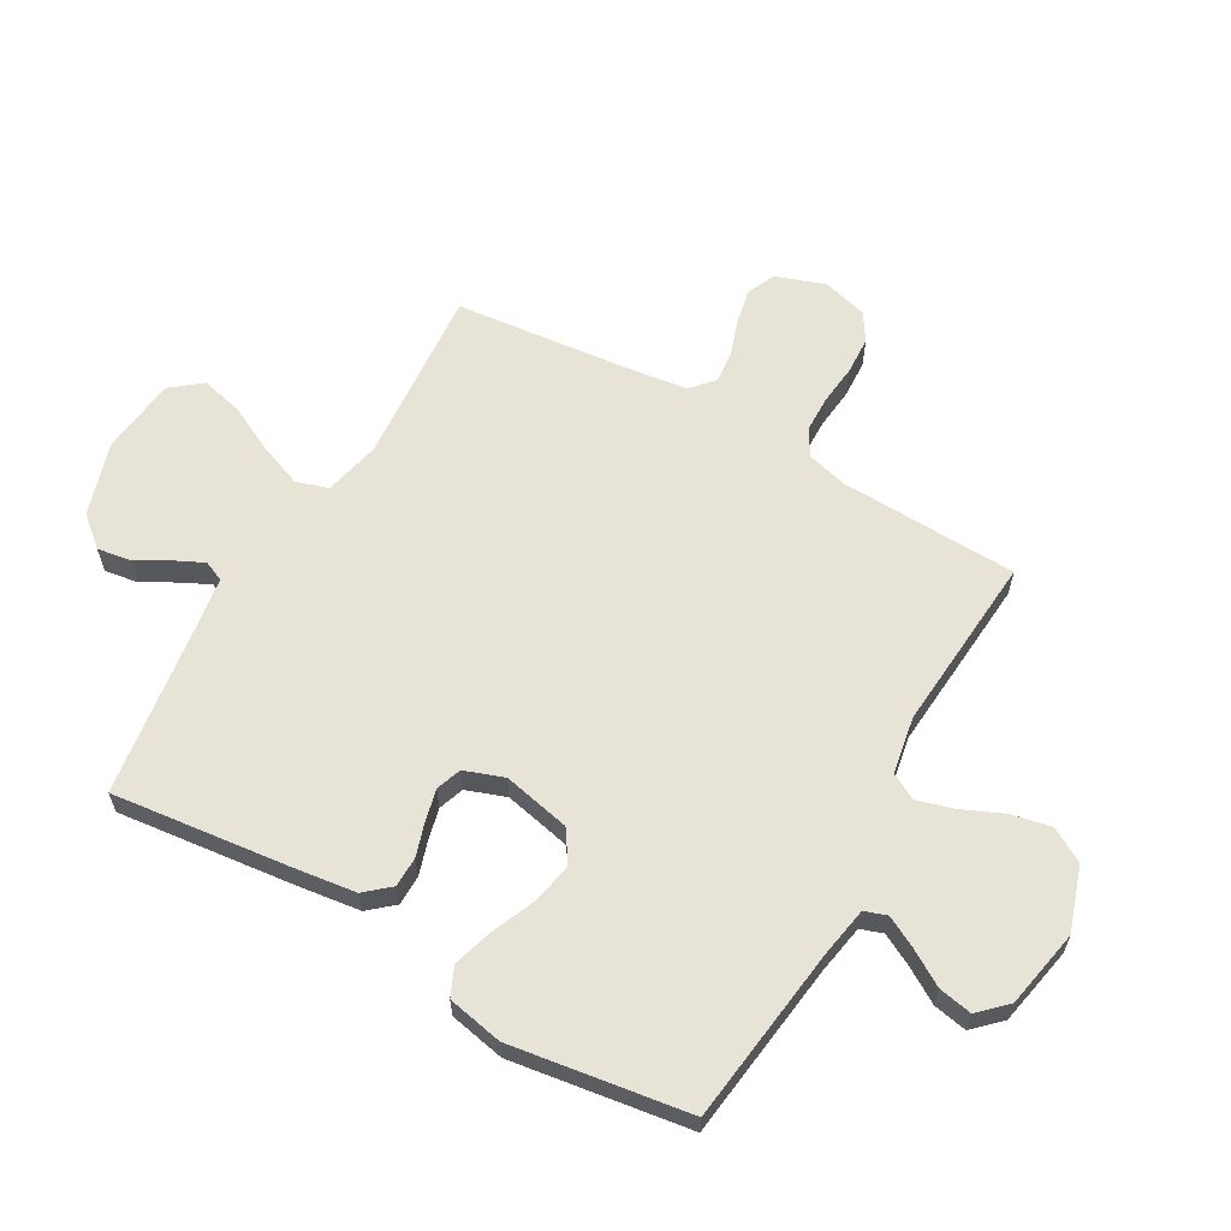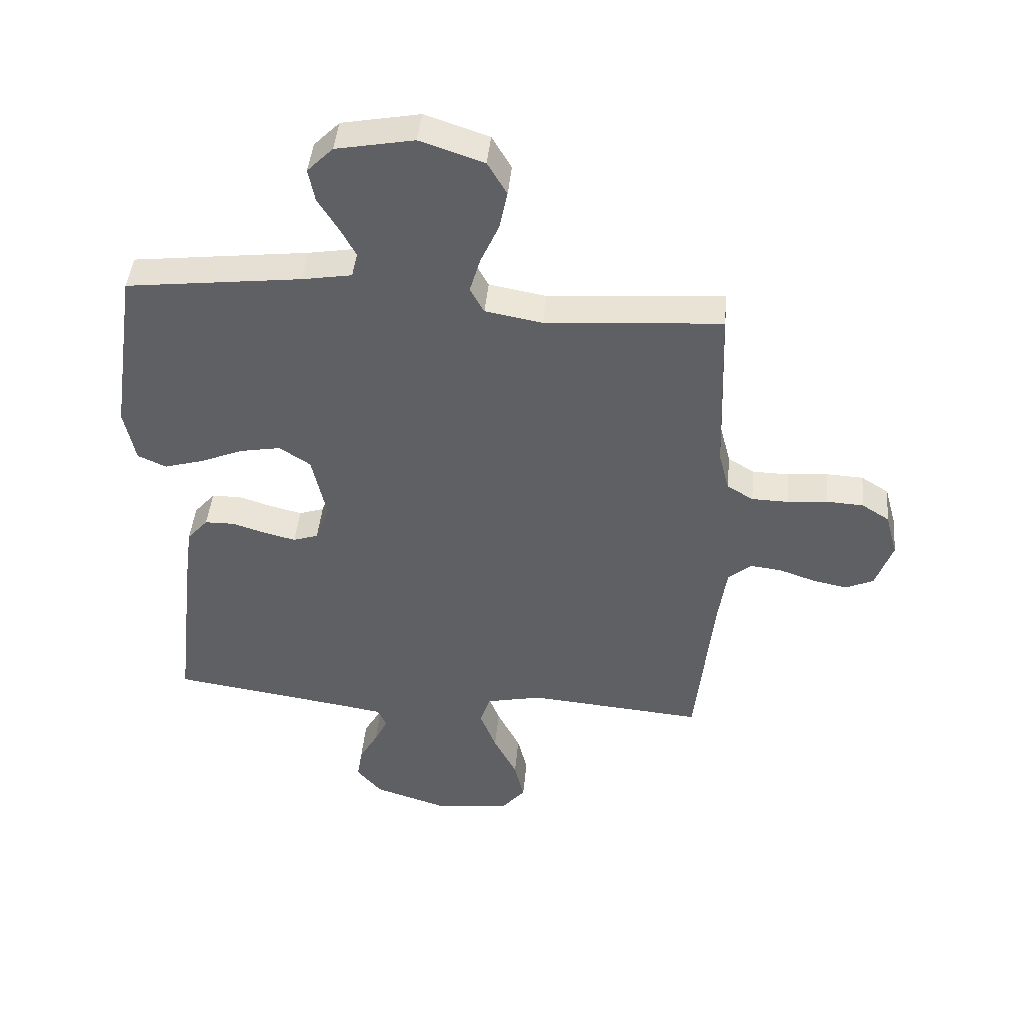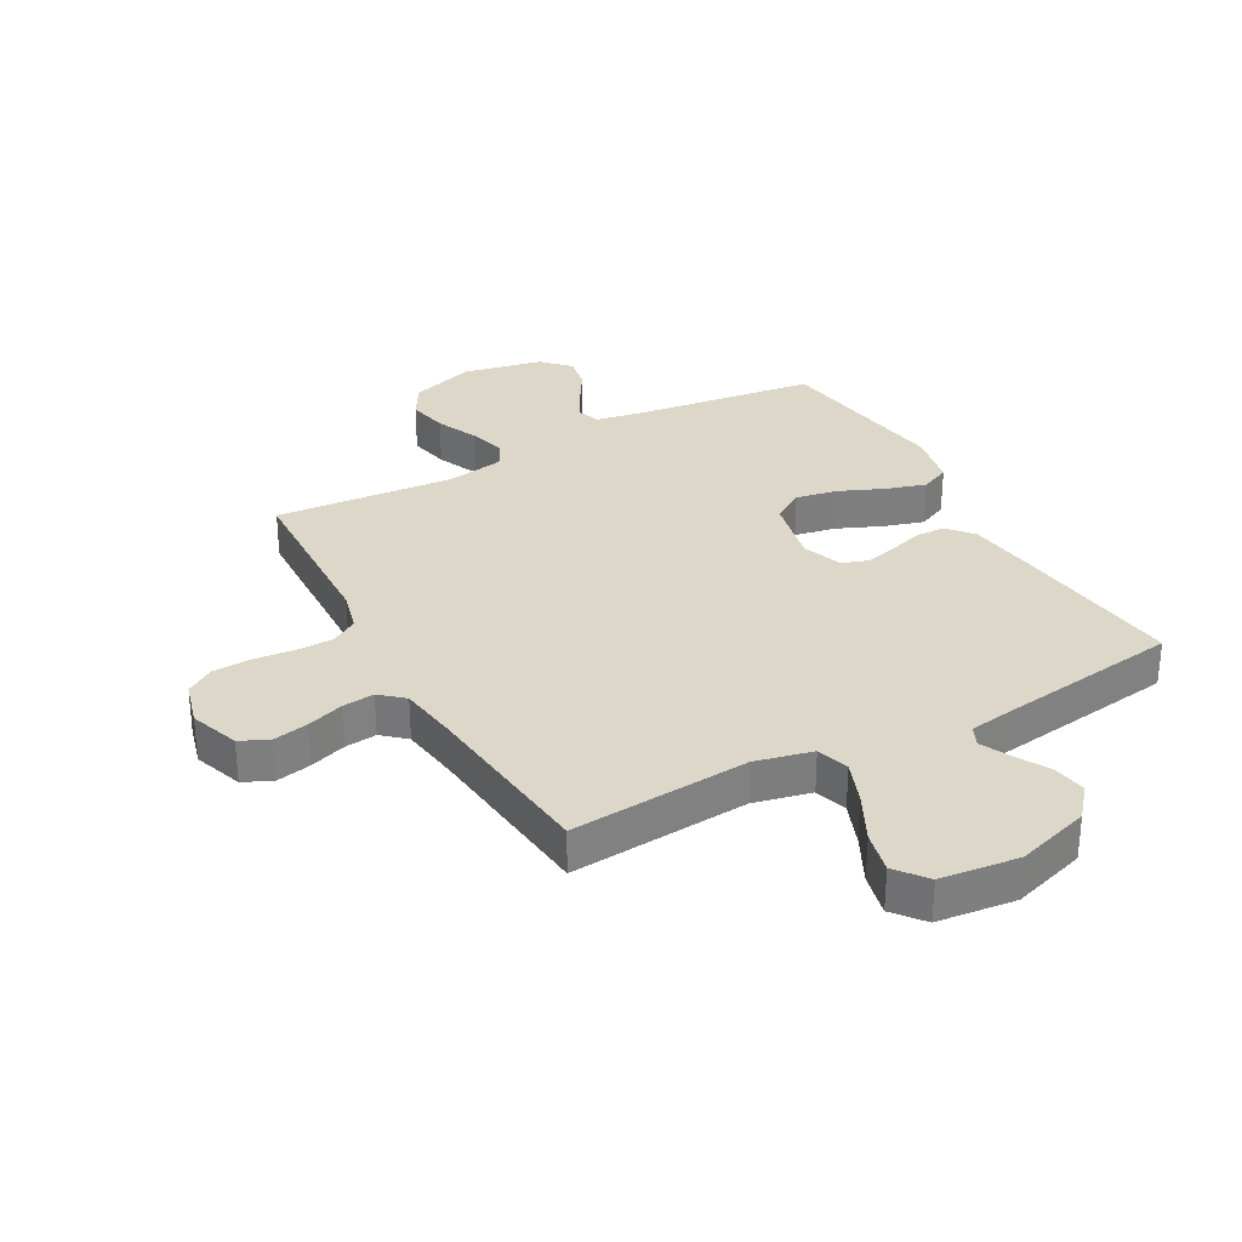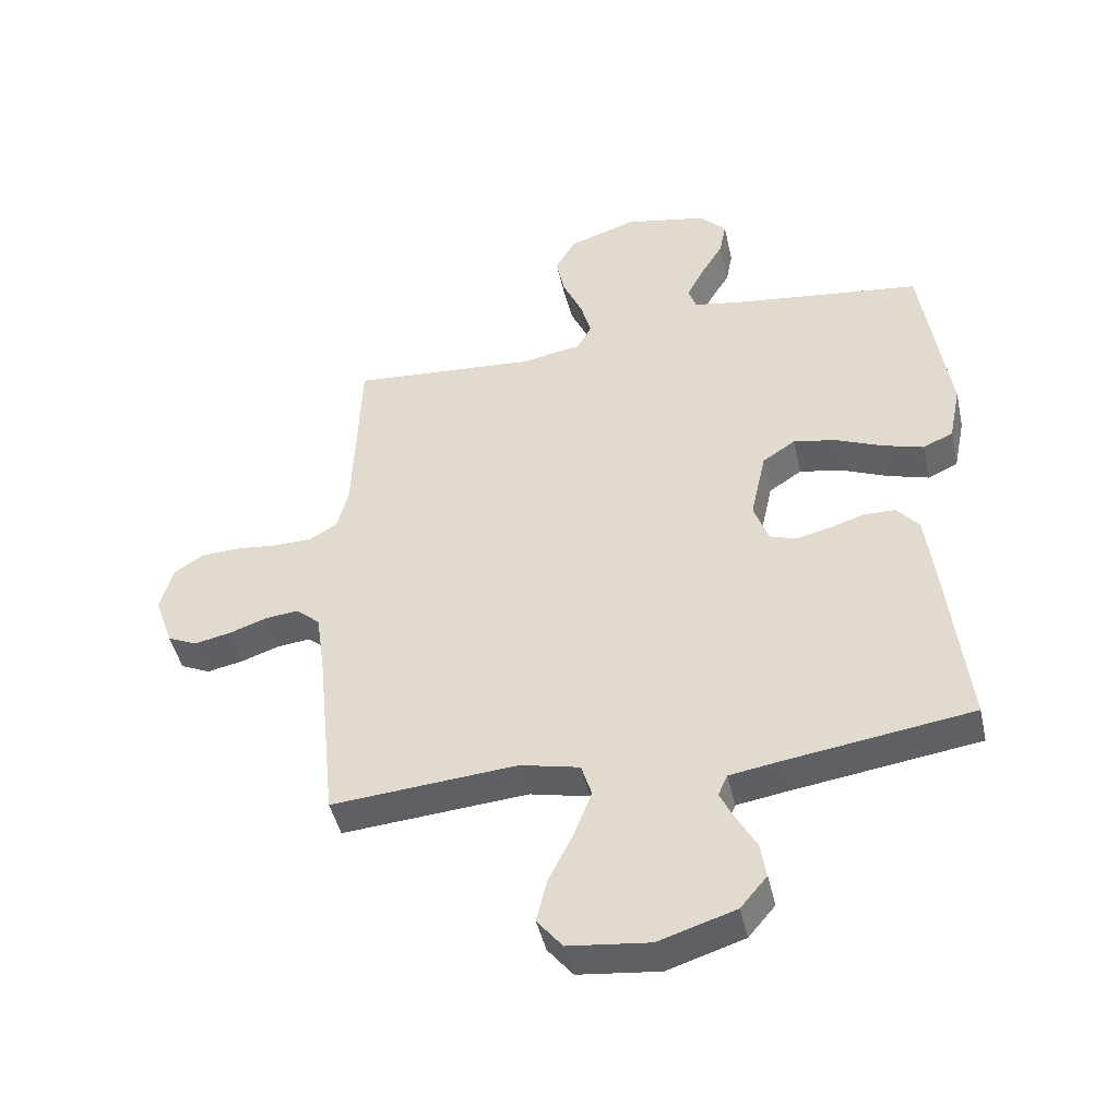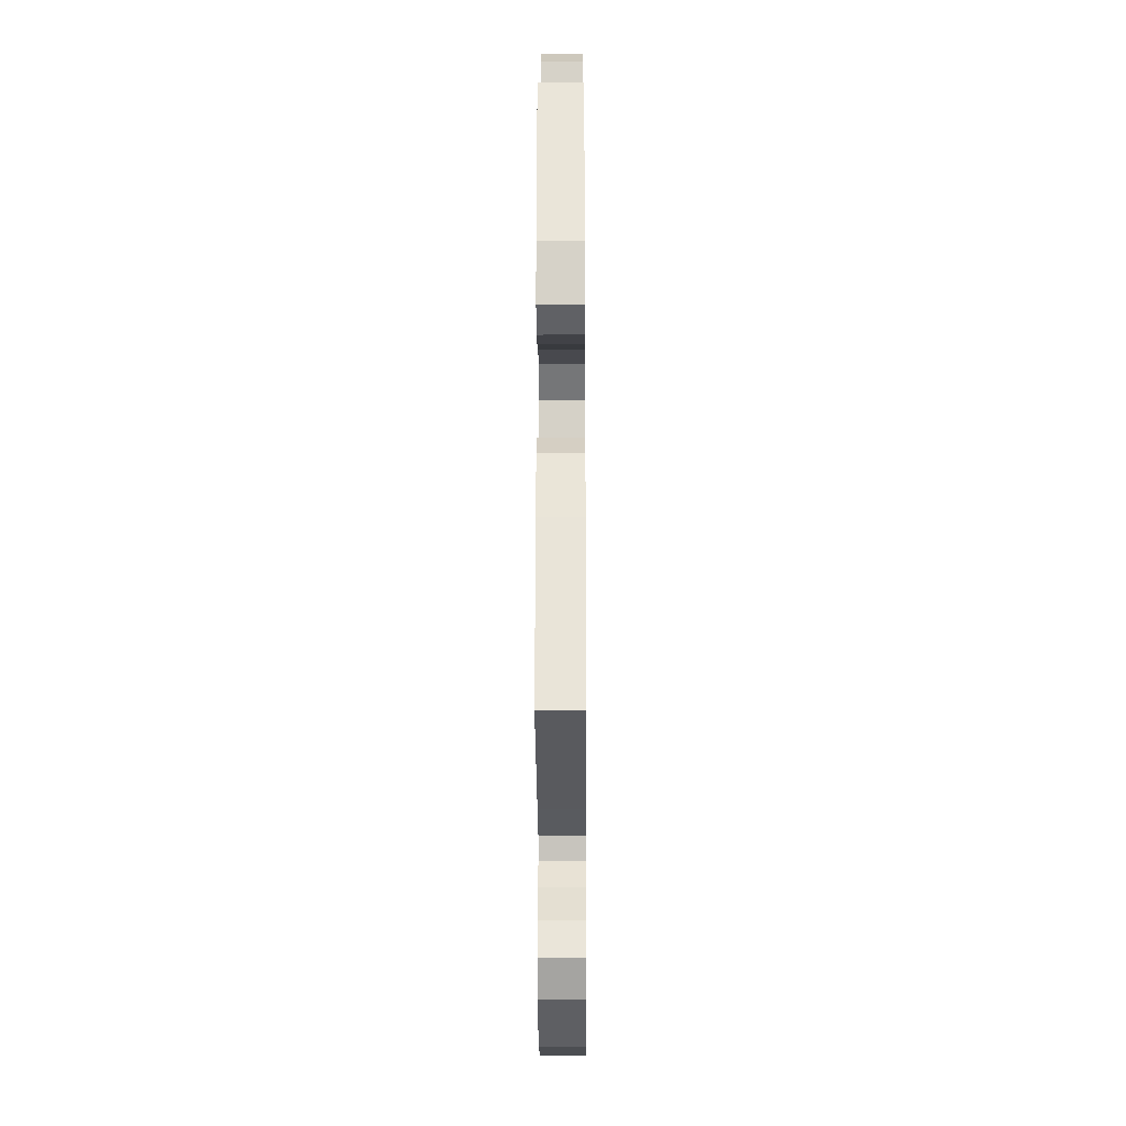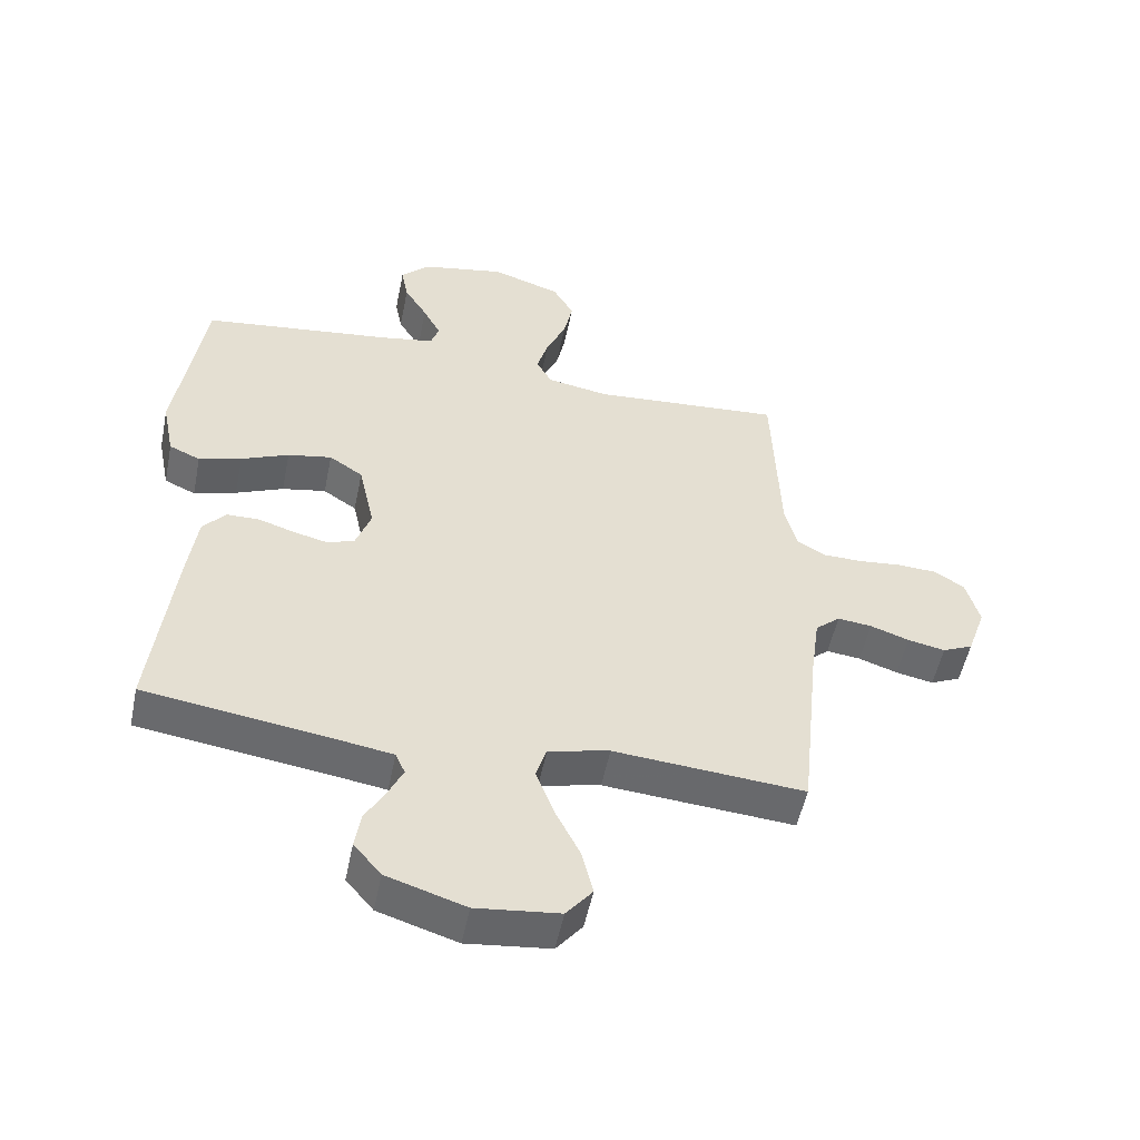
<metadata>
{"format":"obj","ext":"obj","renderer":"f3d","projection":"perspective","resolution":1024,"background":"white","views":[{"elev":61.8,"azim":-60.3,"up":"+Y"},{"elev":44.9,"azim":5.6,"up":"+Z"},{"elev":30.9,"azim":151.2,"up":"+Y"},{"elev":-45.4,"azim":-167.4,"up":"+Z"},{"elev":-23.4,"azim":-89.7,"up":"+Z"},{"elev":-52.5,"azim":-11.5,"up":"+Z"}]}
</metadata>
<code>
v 0.5 0.07 0.5
v 0.511 0.07 0.2
v 0.529 0.07 0.13
v 0.574 0.07 0.103
v 0.636 0.07 0.102
v 0.704 0.07 0.109
v 0.767 0.07 0.106
v 0.814 0.07 0.076
v 0.835 0.07 0
v 0.806 0.07 -0.083
v 0.758 0.07 -0.105
v 0.699 0.07 -0.093
v 0.638 0.07 -0.072
v 0.584 0.07 -0.066
v 0.545 0.07 -0.1
v 0.531 0.07 -0.2
v 0.5 0.07 -0.5
v 0.2 0.07 -0.476
v 0.104 0.07 -0.498
v 0.087 0.07 -0.552
v 0.115 0.07 -0.625
v 0.155 0.07 -0.705
v 0.172 0.07 -0.776
v 0.131 0.07 -0.827
v 0 0.07 -0.842
v -0.124 0.07 -0.803
v -0.167 0.07 -0.752
v -0.158 0.07 -0.695
v -0.126 0.07 -0.638
v -0.103 0.07 -0.59
v -0.118 0.07 -0.556
v -0.2 0.07 -0.543
v -0.5 0.07 -0.5
v -0.466 0.07 -0.2
v -0.452 0.07 -0.094
v -0.416 0.07 -0.052
v -0.365 0.07 -0.051
v -0.308 0.07 -0.069
v -0.254 0.07 -0.082
v -0.211 0.07 -0.067
v -0.187 0.07 0
v -0.212 0.07 0.114
v -0.265 0.07 0.149
v -0.334 0.07 0.136
v -0.409 0.07 0.104
v -0.476 0.07 0.084
v -0.525 0.07 0.106
v -0.544 0.07 0.2
v -0.5 0.07 0.5
v -0.2 0.07 0.538
v -0.115 0.07 0.553
v -0.102 0.07 0.591
v -0.13 0.07 0.644
v -0.166 0.07 0.703
v -0.177 0.07 0.76
v -0.133 0.07 0.805
v 0 0.07 0.831
v 0.109 0.07 0.795
v 0.142 0.07 0.738
v 0.128 0.07 0.67
v 0.097 0.07 0.6
v 0.079 0.07 0.538
v 0.103 0.07 0.494
v 0.2 0.07 0.477
v 0.5 0 0.5
v 0.511 0 0.2
v 0.529 0 0.13
v 0.574 0 0.103
v 0.636 0 0.102
v 0.704 0 0.109
v 0.767 0 0.106
v 0.814 0 0.076
v 0.835 0 0
v 0.806 0 -0.083
v 0.758 0 -0.105
v 0.699 0 -0.093
v 0.638 0 -0.072
v 0.584 0 -0.066
v 0.545 0 -0.1
v 0.531 0 -0.2
v 0.5 0 -0.5
v 0.2 0 -0.476
v 0.104 0 -0.498
v 0.087 0 -0.552
v 0.115 0 -0.625
v 0.155 0 -0.705
v 0.172 0 -0.776
v 0.131 0 -0.827
v 0 0 -0.842
v -0.124 0 -0.803
v -0.167 0 -0.752
v -0.158 0 -0.695
v -0.126 0 -0.638
v -0.103 0 -0.59
v -0.118 0 -0.556
v -0.2 0 -0.543
v -0.5 0 -0.5
v -0.466 0 -0.2
v -0.452 0 -0.094
v -0.416 0 -0.052
v -0.365 0 -0.051
v -0.308 0 -0.069
v -0.254 0 -0.082
v -0.211 0 -0.067
v -0.187 0 0
v -0.212 0 0.114
v -0.265 0 0.149
v -0.334 0 0.136
v -0.409 0 0.104
v -0.476 0 0.084
v -0.525 0 0.106
v -0.544 0 0.2
v -0.5 0 0.5
v -0.2 0 0.538
v -0.115 0 0.553
v -0.102 0 0.591
v -0.13 0 0.644
v -0.166 0 0.703
v -0.177 0 0.76
v -0.133 0 0.805
v 0 0 0.831
v 0.109 0 0.795
v 0.142 0 0.738
v 0.128 0 0.67
v 0.097 0 0.6
v 0.079 0 0.538
v 0.103 0 0.494
v 0.2 0 0.477
f 59 60 61
f 58 59 61
f 57 58 61
f 56 57 61
f 55 56 61
f 54 55 61
f 53 54 61
f 52 53 61 62
f 51 52 62 63
f 48 49 50
f 47 48 50
f 46 47 50
f 45 46 50
f 44 45 50
f 50 51 63
f 44 50 63
f 43 44 63
f 36 37 38
f 35 36 38
f 34 35 38
f 33 34 38
f 32 33 38
f 31 32 38 39
f 30 31 39 40
f 27 28 29
f 26 27 29
f 25 26 29
f 24 25 29
f 23 24 29
f 22 23 29
f 21 22 29
f 20 21 29 30
f 30 40 41
f 20 30 41
f 19 20 41
f 16 17 18
f 19 41 42
f 18 19 42
f 16 18 42
f 15 16 42
f 11 12 13
f 10 11 13
f 9 10 13
f 8 9 13
f 7 8 13
f 6 7 13
f 5 6 13
f 4 5 13 14
f 64 1 2
f 64 2 3
f 63 64 3
f 43 63 3
f 15 42 43
f 14 15 43
f 4 14 43
f 3 4 43
f 125 124 123
f 125 123 122
f 125 122 121
f 125 121 120
f 125 120 119
f 125 119 118
f 125 118 117
f 126 125 117 116
f 127 126 116 115
f 114 113 112
f 114 112 111
f 114 111 110
f 114 110 109
f 114 109 108
f 127 115 114
f 127 114 108
f 127 108 107
f 102 101 100
f 102 100 99
f 102 99 98
f 102 98 97
f 102 97 96
f 103 102 96 95
f 104 103 95 94
f 93 92 91
f 93 91 90
f 93 90 89
f 93 89 88
f 93 88 87
f 93 87 86
f 93 86 85
f 94 93 85 84
f 105 104 94
f 105 94 84
f 105 84 83
f 82 81 80
f 106 105 83
f 106 83 82
f 106 82 80
f 106 80 79
f 77 76 75
f 77 75 74
f 77 74 73
f 77 73 72
f 77 72 71
f 77 71 70
f 77 70 69
f 78 77 69 68
f 66 65 128
f 67 66 128
f 67 128 127
f 67 127 107
f 107 106 79
f 107 79 78
f 107 78 68
f 107 68 67
f 1 65 66 2
f 2 66 67 3
f 3 67 68 4
f 4 68 69 5
f 5 69 70 6
f 6 70 71 7
f 7 71 72 8
f 8 72 73 9
f 9 73 74 10
f 10 74 75 11
f 11 75 76 12
f 12 76 77 13
f 13 77 78 14
f 14 78 79 15
f 15 79 80 16
f 16 80 81 17
f 17 81 82 18
f 18 82 83 19
f 19 83 84 20
f 20 84 85 21
f 21 85 86 22
f 22 86 87 23
f 23 87 88 24
f 24 88 89 25
f 25 89 90 26
f 26 90 91 27
f 27 91 92 28
f 28 92 93 29
f 29 93 94 30
f 30 94 95 31
f 31 95 96 32
f 32 96 97 33
f 33 97 98 34
f 34 98 99 35
f 35 99 100 36
f 36 100 101 37
f 37 101 102 38
f 38 102 103 39
f 39 103 104 40
f 40 104 105 41
f 41 105 106 42
f 42 106 107 43
f 43 107 108 44
f 44 108 109 45
f 45 109 110 46
f 46 110 111 47
f 47 111 112 48
f 48 112 113 49
f 49 113 114 50
f 50 114 115 51
f 51 115 116 52
f 52 116 117 53
f 53 117 118 54
f 54 118 119 55
f 55 119 120 56
f 56 120 121 57
f 57 121 122 58
f 58 122 123 59
f 59 123 124 60
f 60 124 125 61
f 61 125 126 62
f 62 126 127 63
f 63 127 128 64
f 64 128 65 1

</code>
